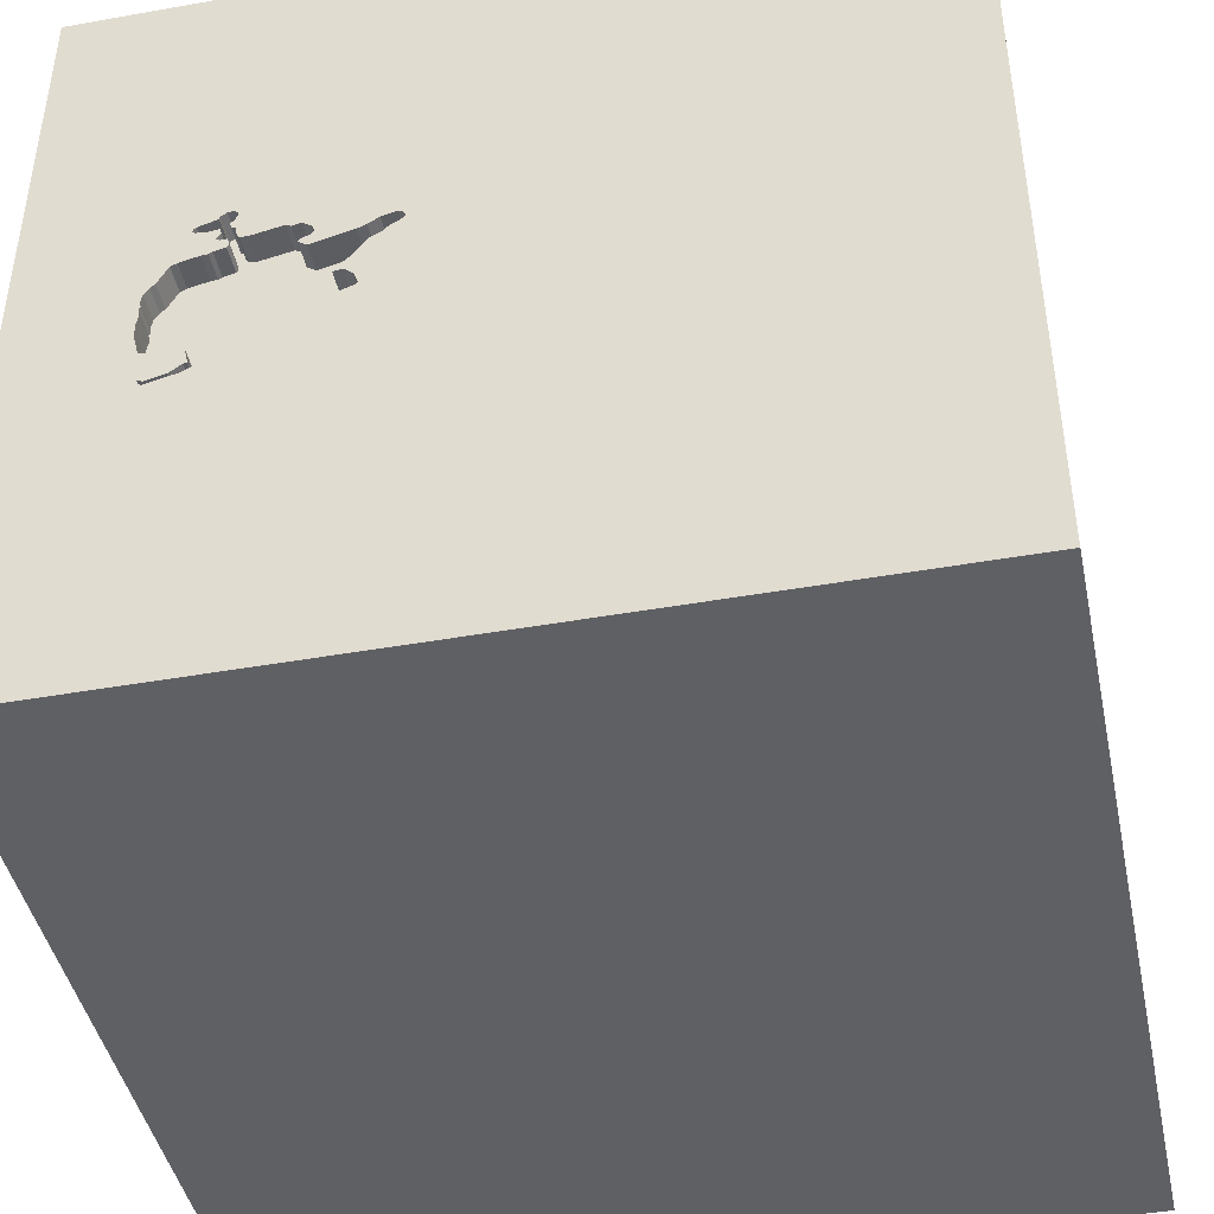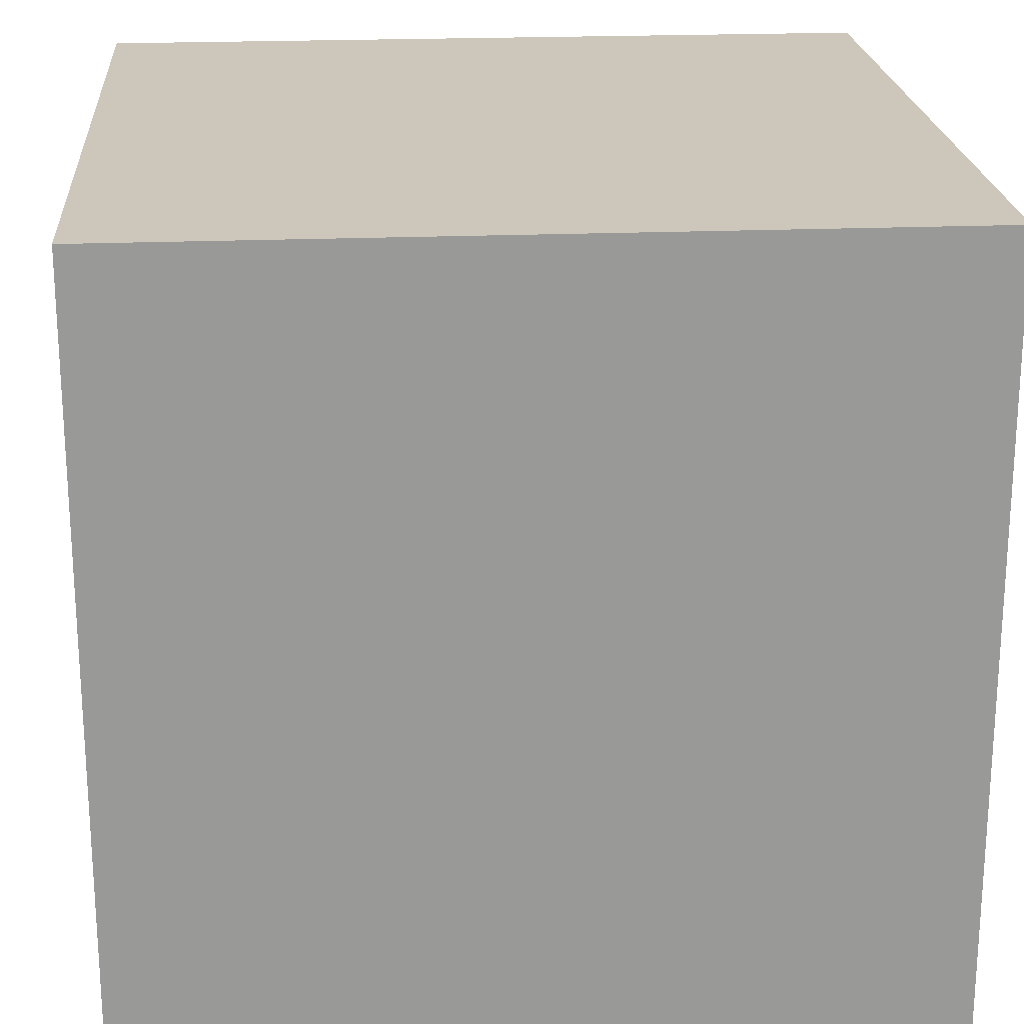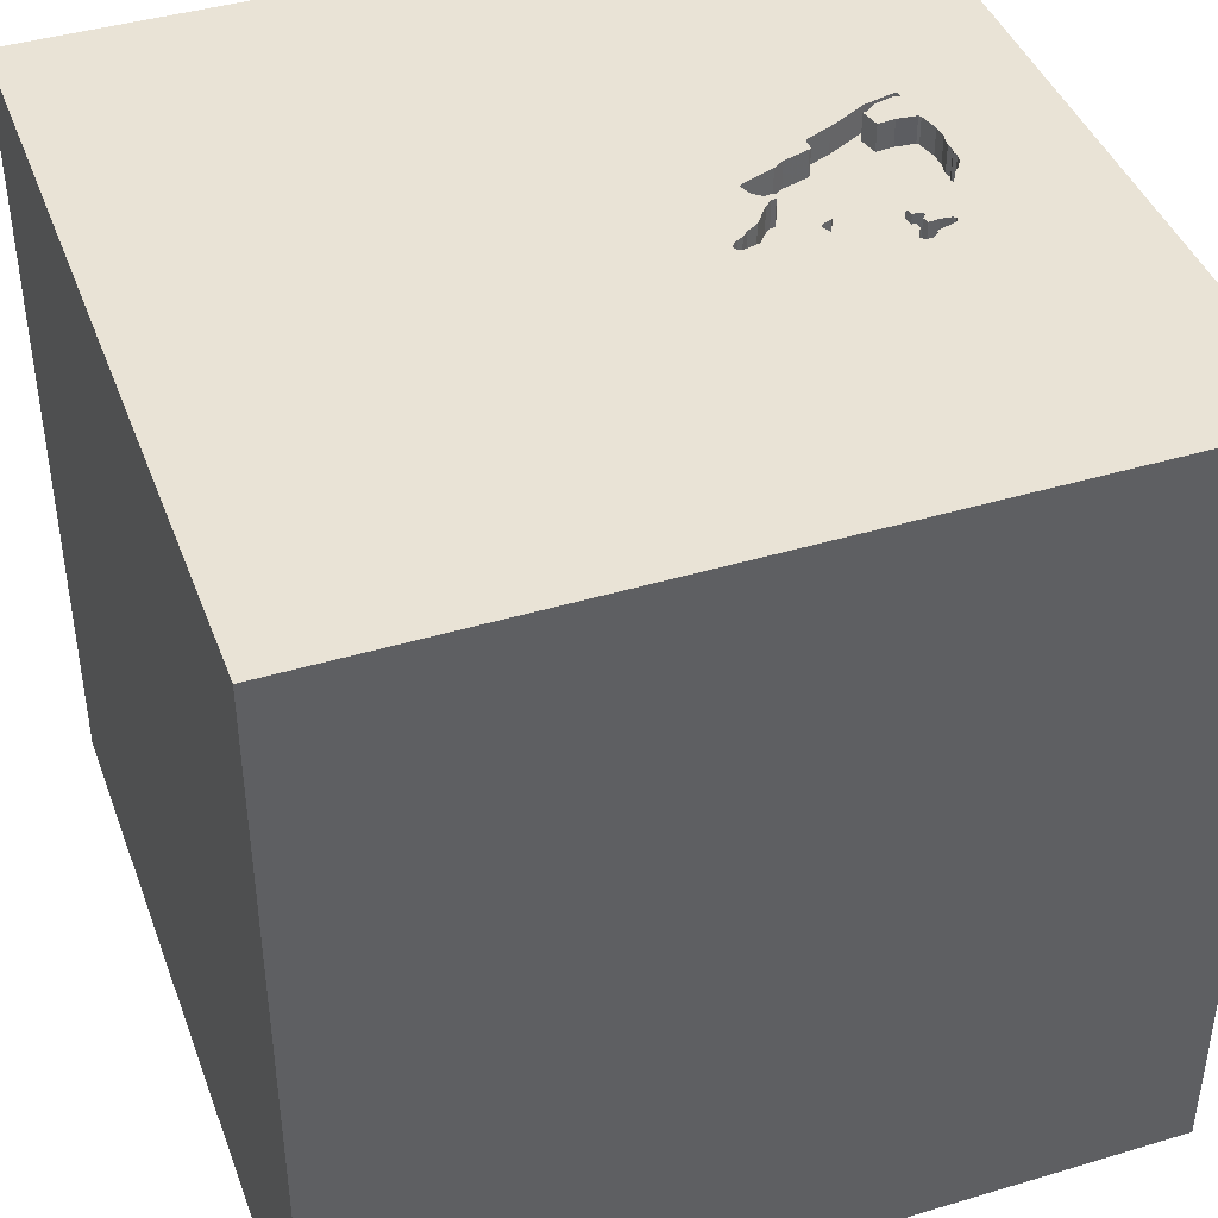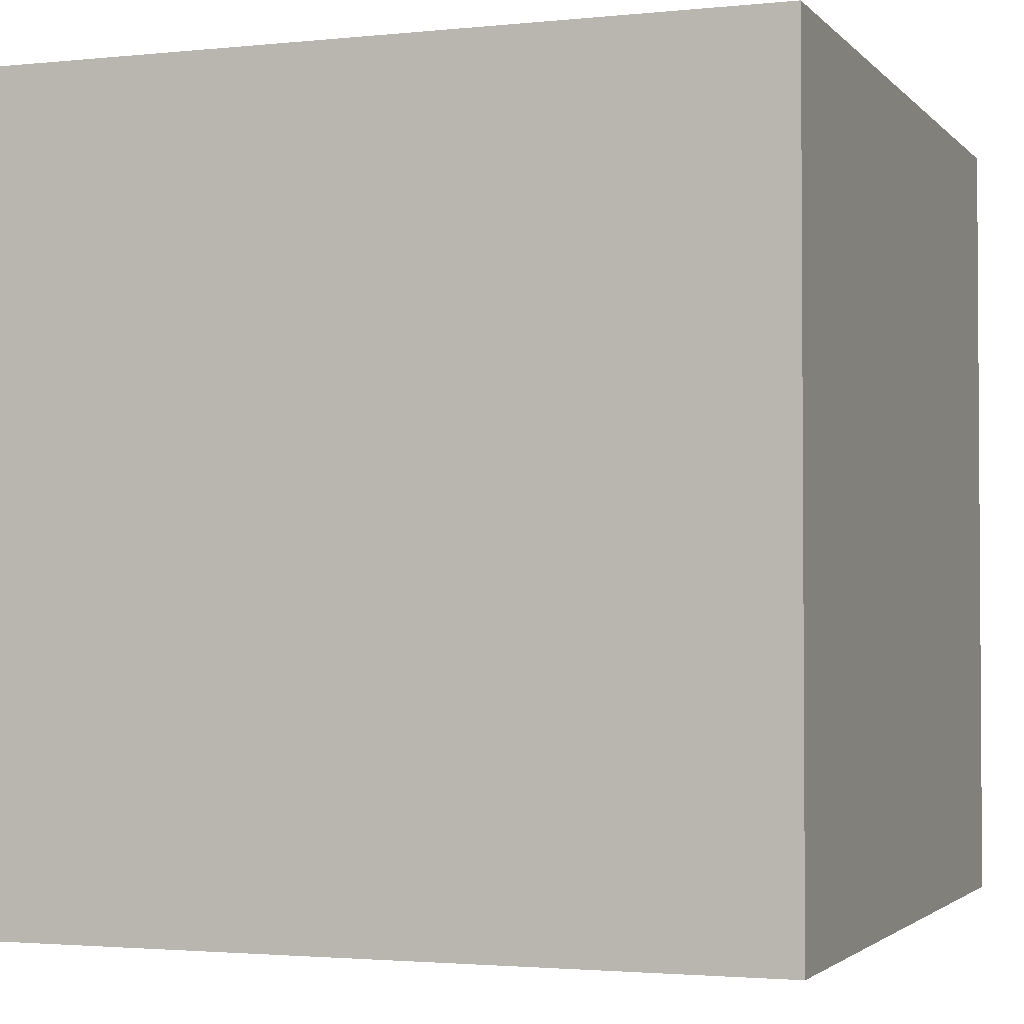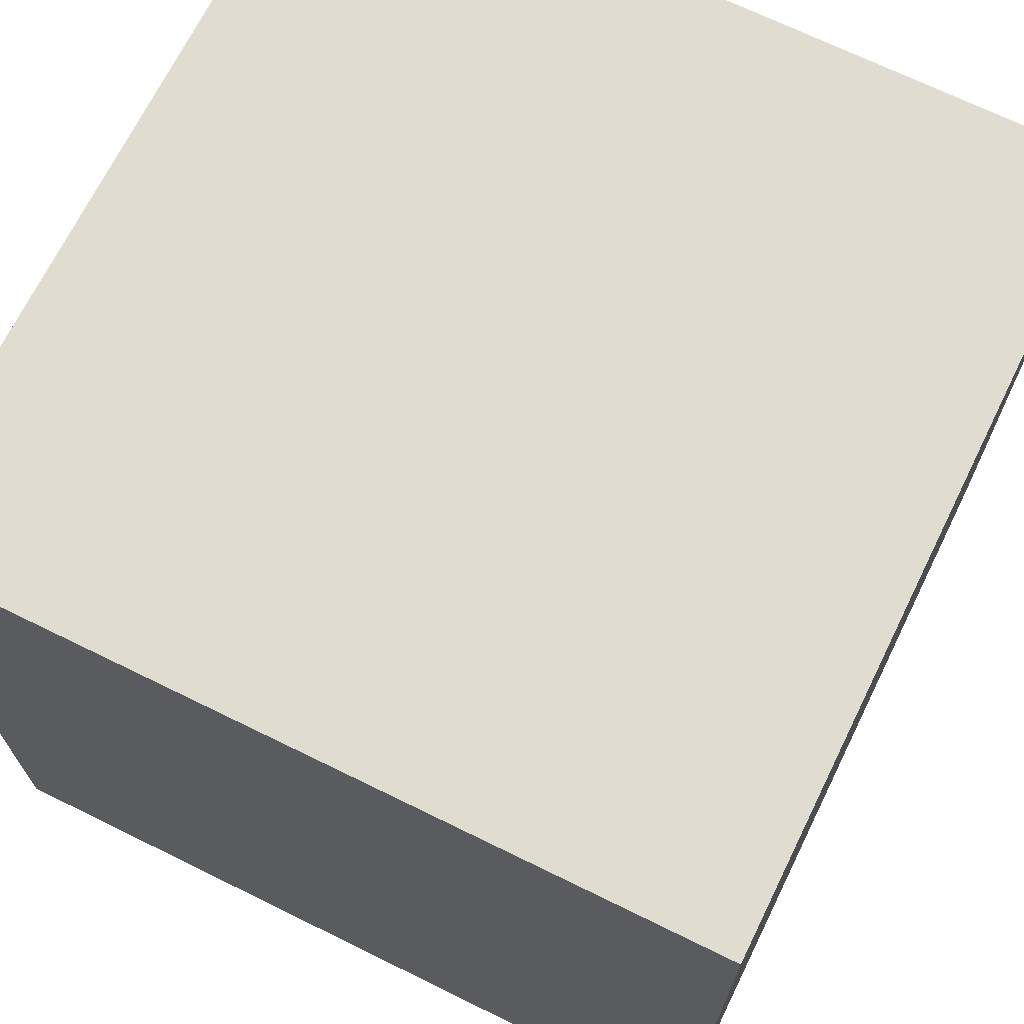
<metadata>
{"format":"obj","ext":"obj","renderer":"f3d","projection":"perspective","resolution":1024,"background":"white","views":[{"elev":-43.8,"azim":-168.2,"up":"+Z"},{"elev":21.5,"azim":-94.2,"up":"+Z"},{"elev":42.3,"azim":-19.7,"up":"+Y"},{"elev":-2.3,"azim":110.2,"up":"+Y"},{"elev":69.4,"azim":-63.8,"up":"+Z"}]}
</metadata>
<code>
o chopper_24
v 1.07 1.5 0.06243
v 1.07 1.4 0.06243
v 0.4027 1.5 0.2215
v 0.4027 1.4 0.2215
v 1.06 1.5 -0.1905
v 1.06 1.4 -0.1905
v 0.9823 1.5 -0.2052
v 0.3224 1.5 0.205
v 0.583 1.5 -0.114
v 0.583 1.4 -0.114
v 0.7955 1.5 0.2596
v 0.7955 1.4 0.2596
v 0.8072 1.5 0.3058
v 1.033 1.4 -0.3359
v 1.036 1.5 0.1053
v 0.4934 1.5 0.05609
v 0.4934 1.4 0.05609
v 0.9777 1.5 0.184
v -0.638 -0.638 1.5
v -1.094 -1.5 -0.02604
v 0.475 1.5 0.06076
v 0.475 1.4 0.06076
v 0.9578 1.5 -0.3022
v 0.4338 1.5 0.2087
v 0.8659 1.5 0.2663
v 0.8659 1.4 0.2663
v 1.08 1.5 -0.07272
v 1.08 1.4 -0.07272
v 0.7836 1.5 -0.2335
v 0.7836 1.4 -0.2335
v 0.8421 1.5 0.3853
v 0.8421 1.4 0.3853
v 0.5736 1.5 0.2175
v 0.8231 1.5 0.233
v 0.8231 1.4 0.233
v 0.3255 -0.8008 1.5
v 1.5 1.5 -1.5
v 0.2083 0.4557 1.5
v 0.4167 -0.1562 1.5
v 0.3255 1.094 1.5
v 0.4427 -1.5 0.1562
v 0.3646 -1.5 1.263
v 0.4687 -1.5 -0.4427
v 0.4687 -1.5 0.625
v 0.1042 -1.5 -1.5
v -0.1302 -1.5 1.5
v 0.6087 1.5 -0.8724
v 0.3646 1.5 0.2459
v -0.05859 1.5 -0.1042
v -0.1042 1.5 -1.5
v 0.3114 1.5 0.2102
v 0.3092 1.5 0.2599
v -0.1042 1.5 1.5
v 0.6771 1.5 0.625
v 1.5 -1.5 1.5
v 0.3529 1.5 0.1801
v 0.6038 1.5 0.2787
v 0.6038 1.4 0.2787
v 0.3114 1.4 0.2102
v 0.92 1.5 -0.1993
v 0.4338 1.4 0.2087
v -0.1823 -1.146 1.5
v -0.7729 0.02441 -1.5
v -0.1823 1.068 1.5
v 0 -0.4688 1.5
v -0.1562 -1.5 -0.8333
v 0 -1.5 0.05208
v -0.2083 -1.5 1.146
v 0 -1.5 0.6771
v -0.1562 -1.5 -0.4167
v 0.4238 1.5 -0.04418
v 0.4238 1.4 -0.04418
v 0.828 1.5 0.33
v 0.828 1.4 0.33
v 0.2919 1.5 0.2496
v 0.2919 1.4 0.2496
v 0.7296 1.5 -0.2113
v 0.8222 1.5 0.3069
v 0.8222 1.4 0.3069
v 1.042 0.4297 1.5
v 1.25 -0.1562 1.5
v 1.068 -1.5 0.1953
v 1.5 -1.5 -1.5
v 1.033 1.5 -0.3359
v 1.276 1.5 0.4167
v 0.9412 1.5 0.3308
v 0.9365 1.5 0.3123
v 0.9365 1.4 0.3123
v 0.5736 1.4 0.2175
v 1.036 1.4 0.1053
v 0.922 1.5 -0.3079
v 0.922 1.4 -0.3079
v 0.5633 1.5 0.2349
v 0.5633 1.4 0.2349
v 0.9777 1.4 0.184
v 0.6448 1.5 0.2756
v 0.9435 1.5 0.3204
v 0.4158 1.5 -0.03723
v 0.4158 1.4 -0.03723
v 0.8544 1.5 0.2594
v 0.9435 1.4 0.3204
v 0.4633 1.5 0.03423
v 0.4633 1.4 0.03423
v 1.078 1.5 -0.003421
v 1.078 1.4 -0.003421
v 0.9411 1.5 0.1932
v 0.5737 1.5 0.2568
v 0.7701 1.5 0.2562
v 0.9085 1.5 0.2015
v 0.9085 1.4 0.2015
v 0.4321 1.5 0.007765
v 0.8716 1.5 0.2109
v 0.8716 1.4 0.2109
v 0.9578 1.4 -0.3022
v 0.6116 1.5 0.1932
v 0.6116 1.4 0.1932
v 0.6902 1.5 -0.1951
v 0.6902 1.4 -0.1951
v 0.5655 1.5 0.2245
v 0.5655 1.4 0.2245
v 0.3956 1.5 0.1546
v 0.3956 1.4 0.1546
v 1.072 1.5 -0.0265
v 1.072 1.4 -0.0265
v 0.6361 1.5 0.2705
v 1.053 1.5 0.09136
v 0.3092 1.4 0.2599
v -0.3385 -0 1.5
v -0.625 -1.5 -0.599
v -0.4687 -1.5 0.4427
v -0.4687 -1.5 -0
v -0.3906 -1.5 -1.237
v -0.5599 0.651 1.5
v -1.5 -1.5 1.5
v -1.5 0.1693 -1.152
v -1.5 0.5208 0.5208
v -1.5 0.4167 -0.1562
v -1.5 0.2083 1.25
v -1.5 0.2083 -0.5469
v -1.5 0.1823 0.7812
v -1.5 -0.02604 0.1562
v -1.5 1.5 -1.5
v -1.5 1.139 0.1823
v -1.5 -0.5599 0.1823
v -1.5 -0.4687 -0.4297
v -1.5 -1.5 -1.5
v -1.5 -1.068 0.2604
v -1.5 -0.3646 1.094
v -1.5 -0.3125 -1.055
v -1.5 0.8333 -0.1562
v 0.858 1.5 0.3125
v 0.858 1.4 0.3125
v 0.4321 1.4 0.007765
v 0.8178 1.5 0.3866
v 0.8178 1.4 0.3866
v 0.5737 1.4 0.2568
v 0.5003 1.5 0.04452
v 0.5003 1.4 0.04452
v 0.8522 1.5 0.2895
v 0.8522 1.4 0.2895
v 0.8961 1.5 0.3078
v 1.077 1.5 -0.1212
v 0.5208 1.5 0.3125
v 0.545 1.5 -0.08959
v 0.5147 1.5 0.1882
v 0.8544 1.4 0.2594
v 1.048 1.5 -0.3152
v 1.048 1.4 -0.3152
v 0.83 1.5 0.2214
v 0.83 1.4 0.2214
v 0.6833 1.5 -0.1836
v 0.9163 1.5 -0.272
v 0.9393 1.5 -0.3122
v 0.8842 1.5 0.2027
v 0.8842 1.4 0.2027
v 0.8628 1.5 0.3703
v 0.4986 1.5 0.03759
v 1.302 1.5 -0.2083
v 0.8039 1.5 0.3704
v 0.8039 1.4 0.3704
v 0.5651 1.5 -0.1025
v 1.5 0.5485 0.7715
v 1.5 1.5 1.5
v 1.5 -0.5973 -0.7674
v 0.92 1.4 -0.1993
v 0.8165 1.5 0.3427
v 0.8165 1.4 0.3427
v -1.224 0.1042 1.5
v -1.198 -1.5 0.3646
v -1.5 1.5 1.5
v -0.5208 1.5 0.7048
v 0.6361 1.4 0.2705
v 0.9823 1.4 -0.2052
v 0.9163 1.4 -0.272
v 0.8961 1.4 0.3078
v 1.044 1.5 -0.329
v 1.072 1.5 0.01277
v 1.072 1.4 0.01277
v 1.053 1.5 -0.1985
v 0.8301 1.5 0.2607
v 0.8301 1.4 0.2607
v 1.053 1.4 -0.1985
v 0.4968 1.5 0.03067
v 0.4968 1.4 0.03067
v 0.9412 1.4 0.3308
v 0.5815 1.5 0.1713
v 0.7701 1.4 0.2562
v 0.4508 1.5 0.08163
v 0.4508 1.4 0.08162
v 1.053 1.4 0.09136
v 0.6047 1.5 0.2047
v 0.8637 1.5 0.2767
v 0.8048 1.5 0.2769
v 0.8048 1.4 0.2769
v 1.044 1.4 -0.329
v 0.9332 1.5 0.3377
v 1.077 1.5 0.03123
v 0.8333 -0.1562 1.5
v 0.9332 1.4 0.3377
v 1.077 1.4 -0.1212
v 0.9024 1.5 -0.2685
v 0.9024 1.4 -0.2685
v 0.2872 1.5 0.2311
v 0.2872 1.4 0.2311
v 1.077 1.4 0.03123
v 0.8001 1.5 0.2682
v 0.8628 1.4 0.3703
v 0.8551 1.5 0.301
v 0.8072 1.4 0.3058
v 0.9996 1.5 0.1735
v 0.9996 1.4 0.1735
v 1.032 1.5 -0.3209
v 1.032 1.4 -0.3209
v 0.3333 1.5 0.1998
v 0.3333 1.4 0.1998
v 0.6868 1.5 -0.1501
v 0.6868 1.4 -0.1501
v 0.8651 1.5 0.3599
v 0.8651 1.4 0.3599
v 0.8637 1.4 0.2767
v 0.3646 1.4 0.2459
v 1.039 1.5 -0.3128
v 0.6535 1.5 0.2808
v 0.6535 1.4 0.2808
v 1.039 1.4 -0.3128
v 0.6788 1.5 -0.1431
v 0.545 1.4 -0.08959
v 0.5815 1.4 0.1713
v 0.6047 1.4 0.2047
v 0.3529 1.4 0.1801
v 0.6833 1.4 -0.1836
v 0.6788 1.4 -0.1431
f 134 147 146
f 46 62 134
f 146 189 134
f 134 68 46
f 134 138 148
f 146 20 189
f 62 19 134
f 148 147 134
f 189 130 134
f 68 42 46
f 148 144 147
f 46 55 62
f 190 138 134
f 134 130 68
f 19 188 134
f 188 190 134
f 138 140 148
f 20 130 189
f 130 69 68
f 42 55 46
f 62 65 19
f 19 128 188
f 140 144 148
f 20 131 130
f 55 36 62
f 36 65 62
f 69 42 68
f 144 146 147
f 128 190 188
f 138 136 140
f 140 141 144
f 144 145 146
f 190 136 138
f 20 129 131
f 130 67 69
f 69 44 42
f 65 128 19
f 146 129 20
f 131 67 130
f 128 133 190
f 141 145 144
f 140 136 141
f 67 44 69
f 44 55 42
f 36 39 65
f 129 70 131
f 67 41 44
f 39 128 65
f 136 137 141
f 141 139 145
f 70 67 131
f 128 38 133
f 145 149 146
f 36 218 39
f 190 143 136
f 143 137 136
f 137 139 141
f 139 149 145
f 146 132 129
f 129 66 70
f 41 82 44
f 55 218 36
f 39 38 128
f 38 64 133
f 143 150 137
f 132 66 129
f 70 41 67
f 82 55 44
f 70 43 41
f 64 190 133
f 55 81 218
f 218 38 39
f 139 135 149
f 66 43 70
f 218 80 38
f 38 40 64
f 150 139 137
f 146 45 132
f 41 83 82
f 64 53 190
f 191 190 53
f 150 142 139
f 63 45 146
f 43 83 41
f 55 183 81
f 135 146 149
f 66 83 43
f 82 83 55
f 81 80 218
f 80 183 38
f 183 40 38
f 142 190 191
f 143 142 150
f 132 83 66
f 182 183 55
f 142 135 139
f 83 45 63
f 184 55 83
f 182 55 184
f 49 142 191
f 190 142 143
f 183 80 81
f 40 53 64
f 45 83 132
f 183 191 53
f 54 191 183
f 48 191 54
f 191 48 52
f 51 49 191
f 191 52 75
f 223 51 191
f 191 75 223
f 135 142 146
f 37 182 184
f 49 51 8
f 8 234 56
f 56 121 208
f 208 49 8
f 8 56 208
f 71 164 49
f 49 111 98
f 49 98 71
f 63 146 142
f 183 53 40
f 163 48 54
f 24 3 48
f 48 163 165
f 48 165 24
f 21 16 157
f 49 208 21
f 102 111 49
f 49 21 157
f 177 203 102
f 102 49 157
f 157 177 102
f 47 49 164
f 37 83 63
f 13 163 54
f 206 165 163
f 163 107 93
f 211 115 206
f 163 93 119
f 206 163 119
f 33 211 206
f 119 33 206
f 47 142 49
f 163 13 108
f 243 96 125
f 57 107 163
f 125 57 163
f 163 108 243
f 163 243 125
f 47 164 181
f 117 77 47
f 246 236 171
f 171 117 47
f 47 181 9
f 9 246 171
f 47 9 171
f 78 13 54
f 186 73 78
f 216 238 176
f 186 78 54
f 179 186 54
f 54 216 176
f 54 176 31
f 154 179 54
f 54 31 154
f 13 11 108
f 91 173 47
f 77 29 91
f 47 77 91
f 86 216 54
f 13 213 226
f 226 11 13
f 84 47 173
f 85 54 183
f 85 87 97
f 97 86 85
f 86 54 85
f 242 232 23
f 242 23 178
f 178 84 196
f 167 242 178
f 196 167 178
f 87 85 15
f 87 15 230
f 18 106 87
f 230 18 87
f 199 178 23
f 23 172 7
f 23 7 199
f 85 27 123
f 104 197 217
f 85 123 104
f 126 15 85
f 85 104 217
f 1 126 85
f 217 1 85
f 228 151 161
f 228 161 87
f 212 159 228
f 228 87 106
f 228 106 109
f 212 228 109
f 34 200 100
f 25 212 109
f 100 25 109
f 112 169 34
f 109 174 112
f 34 100 109
f 109 112 34
f 162 27 178
f 178 199 5
f 178 5 162
f 60 7 172
f 172 221 60
f 50 142 47
f 50 37 63
f 37 178 85
f 178 27 85
f 37 84 178
f 37 47 84
f 37 50 47
f 50 63 142
f 83 37 184
f 37 183 182
f 37 85 183
f 101 88 205
f 88 101 97
f 97 87 88
f 86 97 101
f 101 205 86
f 219 205 88
f 87 161 88
f 205 219 86
f 88 195 219
f 195 88 161
f 216 86 219
f 195 239 219
f 219 239 216
f 195 152 239
f 152 195 161
f 161 151 152
f 238 216 239
f 152 74 239
f 151 228 152
f 176 238 239
f 239 227 176
f 74 152 79
f 187 239 74
f 228 159 160
f 160 152 228
f 239 32 227
f 78 73 74
f 74 79 78
f 152 160 79
f 32 239 187
f 187 74 186
f 159 212 160
f 227 32 176
f 73 186 74
f 79 160 201
f 32 187 155
f 186 179 187
f 240 160 212
f 31 176 32
f 13 78 79
f 79 229 13
f 201 214 79
f 160 166 201
f 32 155 31
f 187 180 155
f 180 187 179
f 240 166 160
f 229 79 214
f 12 214 201
f 100 200 201
f 201 166 100
f 154 31 155
f 179 154 155
f 155 180 179
f 26 166 240
f 212 25 26
f 26 240 212
f 213 13 229
f 229 214 213
f 226 213 214
f 214 12 226
f 12 201 35
f 200 34 201
f 166 26 100
f 25 100 26
f 11 226 12
f 12 35 207
f 35 201 34
f 12 207 11
f 170 207 35
f 108 11 207
f 207 170 116
f 34 169 170
f 170 35 34
f 207 244 108
f 116 244 207
f 170 252 116
f 243 108 244
f 116 192 244
f 252 170 175
f 252 248 116
f 169 112 113
f 113 170 169
f 96 243 244
f 244 192 96
f 116 249 192
f 252 175 237
f 170 113 175
f 248 252 10
f 206 115 116
f 116 248 206
f 112 174 113
f 125 96 192
f 249 116 211
f 249 58 192
f 252 237 246
f 175 185 237
f 175 113 174
f 10 158 248
f 10 252 9
f 115 211 116
f 192 58 125
f 211 33 249
f 156 58 249
f 236 246 237
f 246 9 252
f 185 175 90
f 185 30 237
f 10 247 158
f 158 17 248
f 10 9 181
f 248 61 165
f 165 206 248
f 57 125 58
f 89 249 33
f 107 57 58
f 58 156 107
f 249 89 156
f 171 236 237
f 237 251 171
f 90 124 185
f 110 90 175
f 185 222 30
f 118 237 30
f 174 109 110
f 110 175 174
f 181 164 247
f 247 10 181
f 247 204 158
f 157 16 17
f 17 158 157
f 17 209 248
f 24 165 61
f 209 61 248
f 94 156 89
f 118 251 237
f 198 124 90
f 124 28 185
f 90 110 95
f 60 221 222
f 222 185 60
f 222 92 30
f 118 30 77
f 77 117 118
f 110 109 106
f 164 71 247
f 247 72 204
f 177 157 158
f 158 204 177
f 16 21 17
f 209 17 22
f 61 4 24
f 209 122 61
f 33 119 120
f 120 89 33
f 156 94 107
f 94 89 120
f 251 118 171
f 124 198 105
f 198 90 210
f 28 124 27
f 185 28 193
f 90 95 231
f 106 18 95
f 95 110 106
f 221 172 222
f 92 222 194
f 30 92 29
f 29 77 30
f 117 171 118
f 72 247 71
f 204 72 153
f 203 177 204
f 22 17 21
f 209 22 208
f 3 24 4
f 4 61 122
f 208 121 122
f 122 209 208
f 119 93 120
f 93 107 94
f 94 120 93
f 124 105 123
f 105 198 104
f 210 2 198
f 15 126 210
f 210 90 15
f 123 27 124
f 27 162 28
f 185 193 7
f 7 60 185
f 220 193 28
f 90 231 15
f 18 230 231
f 231 95 18
f 194 222 172
f 114 92 194
f 91 29 92
f 153 103 204
f 153 72 99
f 102 203 204
f 204 103 102
f 21 208 22
f 4 241 3
f 4 122 250
f 121 56 122
f 104 123 105
f 197 104 198
f 126 1 2
f 2 210 126
f 198 2 225
f 220 28 162
f 220 6 193
f 230 15 231
f 114 14 92
f 114 194 172
f 172 23 114
f 92 14 173
f 173 91 92
f 71 98 99
f 99 72 71
f 111 102 103
f 103 153 111
f 153 99 111
f 48 3 241
f 4 250 241
f 250 122 56
f 217 197 198
f 198 225 217
f 1 217 225
f 225 2 1
f 199 7 193
f 193 202 199
f 162 5 6
f 6 220 162
f 193 6 202
f 14 114 233
f 84 173 14
f 98 111 99
f 241 127 48
f 250 235 241
f 5 199 202
f 202 6 5
f 215 14 233
f 233 114 23
f 23 232 233
f 14 215 84
f 52 48 127
f 59 127 241
f 56 234 235
f 235 250 56
f 241 235 59
f 215 233 245
f 232 242 233
f 196 84 215
f 75 52 127
f 127 76 75
f 76 127 59
f 234 8 235
f 59 235 8
f 8 51 59
f 168 215 245
f 245 233 242
f 215 168 196
f 224 76 59
f 242 167 168
f 168 245 242
f 167 196 168
f 223 75 76
f 76 224 223
f 51 223 224
f 224 59 51

</code>
